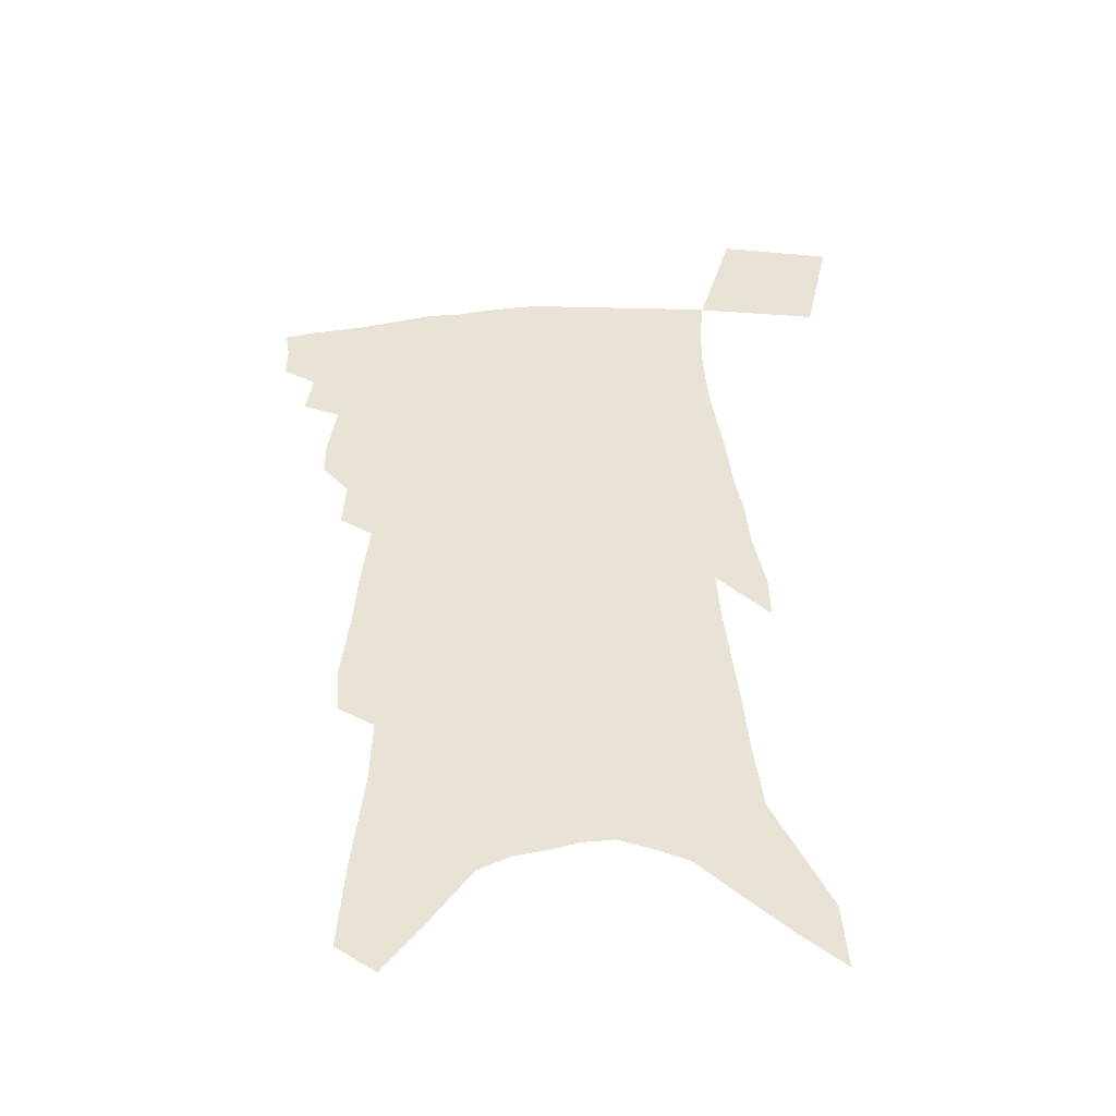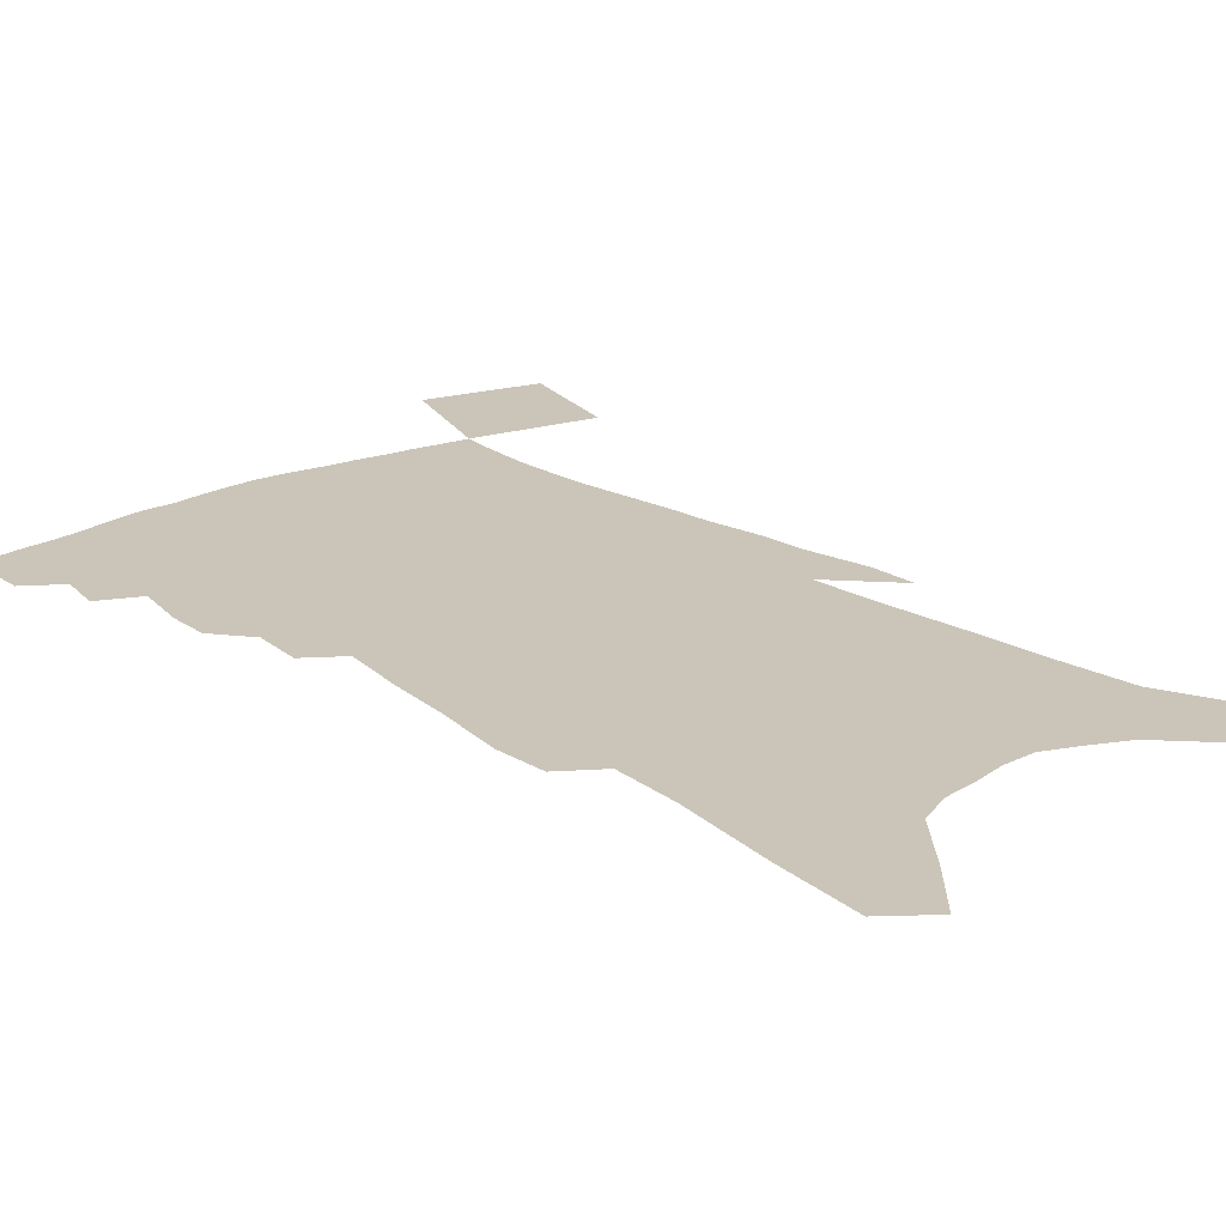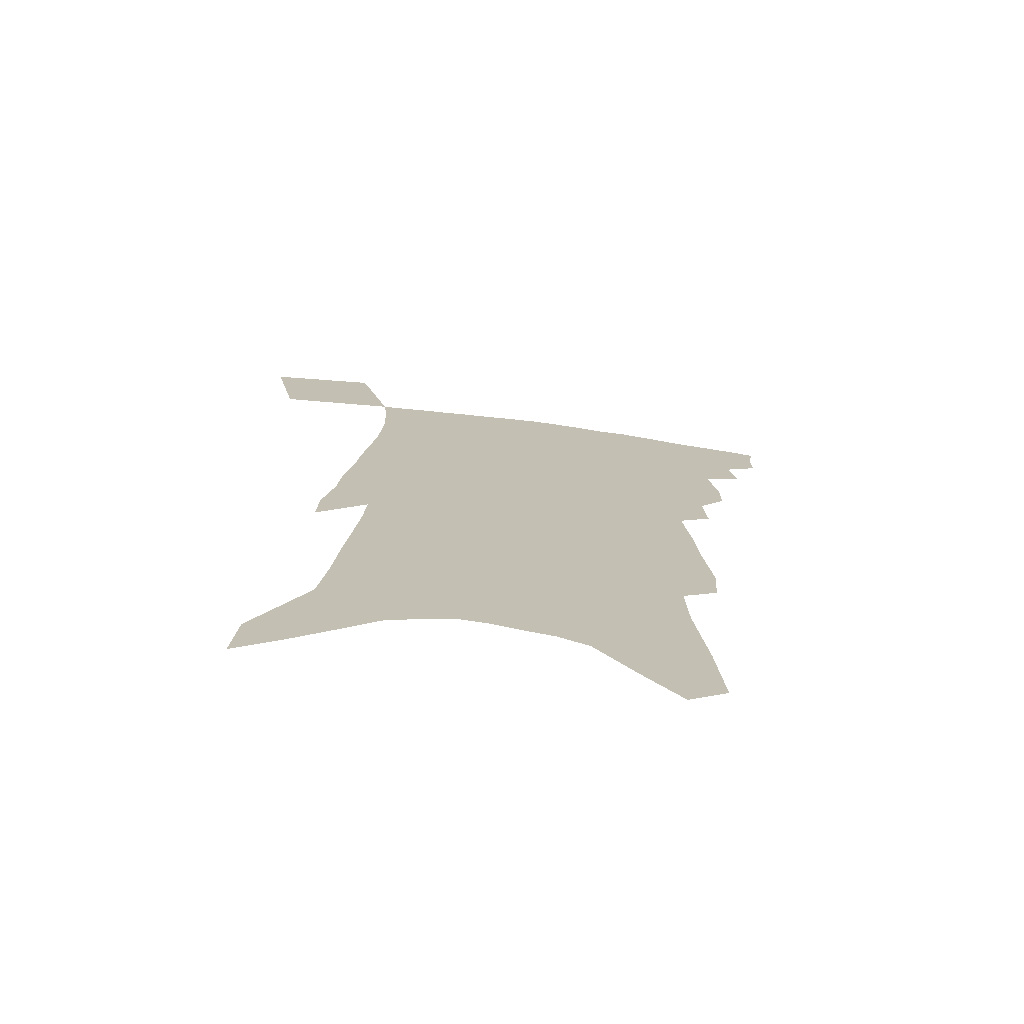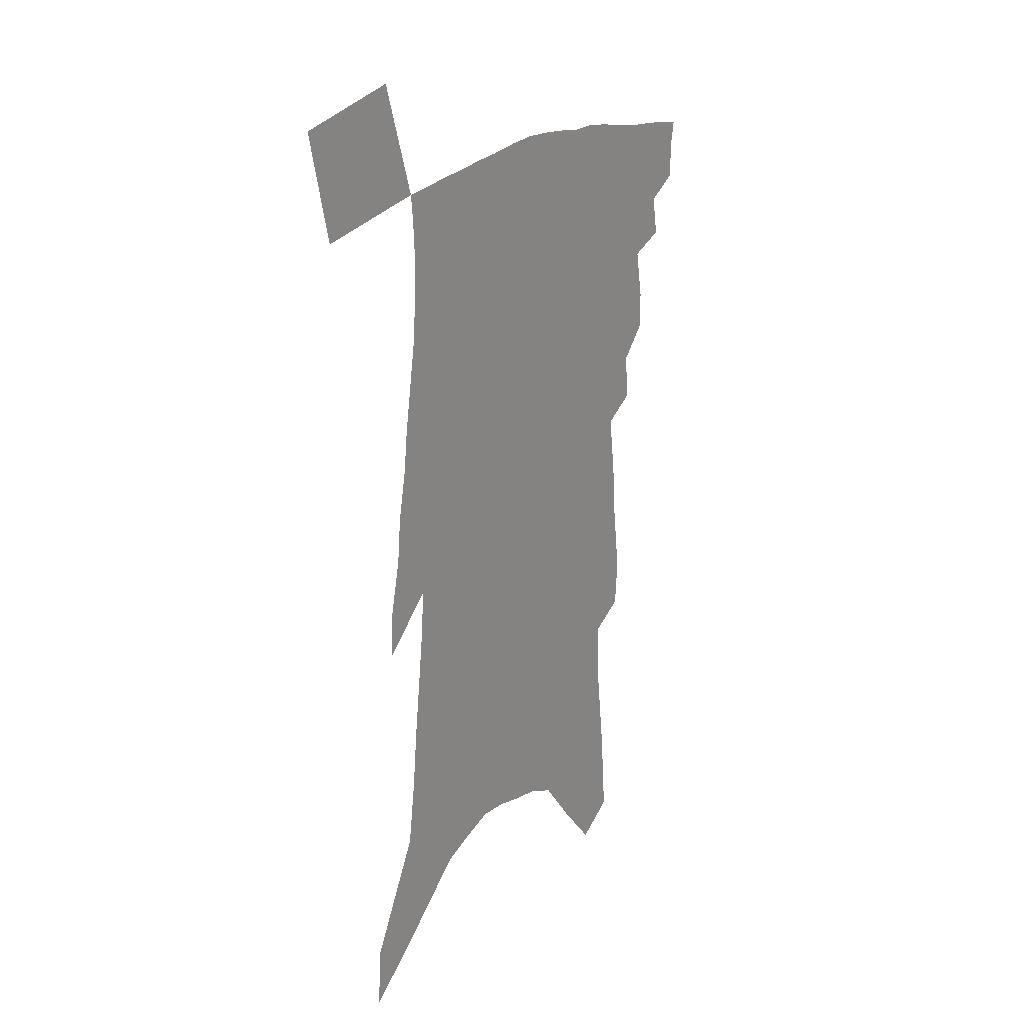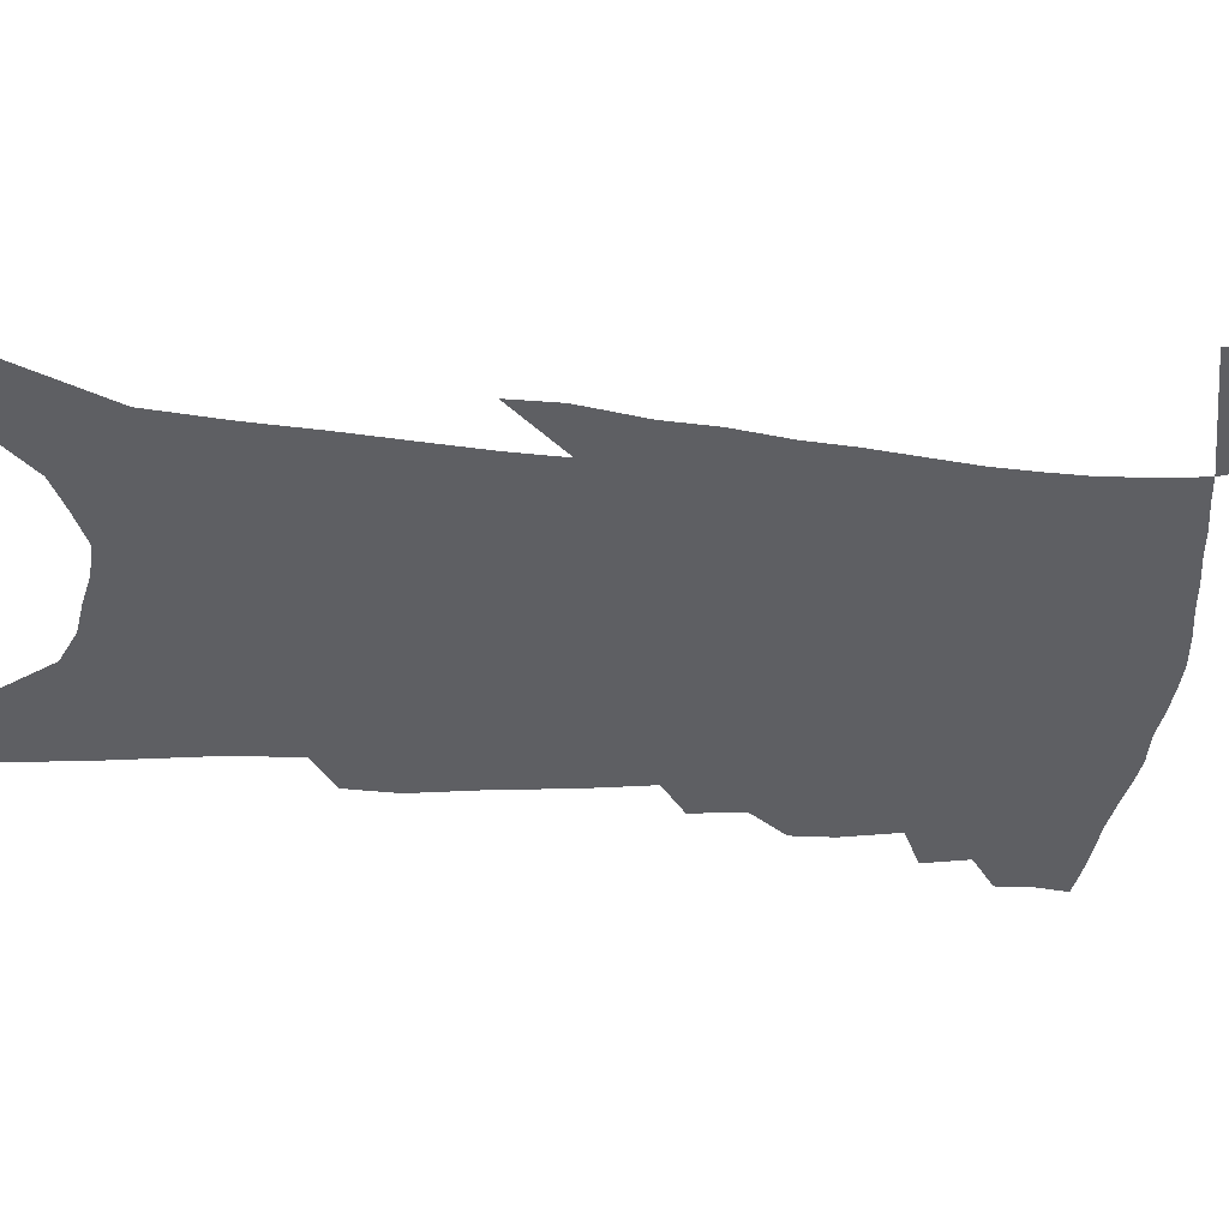
<metadata>
{"format":"obj","ext":"obj","renderer":"f3d","projection":"perspective","resolution":1024,"background":"white","views":[{"elev":-45.9,"azim":2.7,"up":"+Y"},{"elev":20.5,"azim":-38.6,"up":"+Z"},{"elev":-73.1,"azim":172.8,"up":"+Y"},{"elev":24.4,"azim":126.6,"up":"+Y"},{"elev":-41.3,"azim":86.7,"up":"+Z"}]}
</metadata>
<code>
v 479.4 387.3 0
v 479.5 399.6 0
v 477.9 409.9 0
v 489.1 364.4 0
v 491.8 379.4 0
v 490.8 390.4 0
v 489.6 401 0
v 487.8 411.8 0
v 499.9 325.3 0
v 500 339.3 0
v 503.3 358.3 0
v 503.3 370.7 0
v 503 382.1 0
v 501.4 392.3 0
v 499.8 402.8 0
v 498 413.4 0
v 508.6 295.6 0
v 510 313.3 0
v 512.1 331.5 0
v 513.1 346.6 0
v 514.8 362.2 0
v 514.3 373.4 0
v 513.2 383.8 0
v 511.8 394 0
v 510.3 404.2 0
v 508.7 414.6 0
v 514.4 197.8 0
v 513.1 215.8 0
v 516.4 242.3 0
v 518 263.9 0
v 521 287.5 0
v 521.8 304.6 0
v 525.1 325.9 0
v 525.2 339.2 0
v 524.8 351.3 0
v 525 364 0
v 524.5 375 0
v 523.3 385.2 0
v 521.9 395.5 0
v 520.5 405.8 0
v 518.8 416.6 0
v 520 94.59 0
v 522.6 127.9 0
v 526.9 165 0
v 527.8 189.3 0
v 529.9 216.1 0
v 529.9 235.9 0
v 531.3 257.5 0
v 532.5 277.7 0
v 533.2 295.2 0
v 533.5 310.8 0
v 535.6 329.2 0
v 535.4 341.6 0
v 535.7 354.7 0
v 535.1 365.5 0
v 534.7 376.4 0
v 533.4 386.6 0
v 532.2 396.9 0
v 530.7 407.1 0
v 528.9 418.9 0
v 534.8 84.03 0
v 536.8 117.7 0
v 538.9 150.1 0
v 540.4 178 0
v 541.1 201.5 0
v 543.4 230.2 0
v 543.5 249.1 0
v 543.3 266 0
v 543.1 281.6 0
v 543.9 299.6 0
v 545.2 317.5 0
v 545.6 331.5 0
v 545.8 344.3 0
v 545.9 356.7 0
v 545.5 367.3 0
v 545.2 378 0
v 543.9 387.9 0
v 542.5 398.3 0
v 540.9 409.2 0
v 539.1 420.8 0
v 550 103.1 0
v 552.1 137.9 0
v 553.9 169.3 0
v 553.3 189.5 0
v 553.1 210.3 0
v 554.9 238.1 0
v 554.6 255.6 0
v 555 274.2 0
v 554.3 287.8 0
v 554.7 304.5 0
v 555.5 320.8 0
v 555.7 334.1 0
v 556 346.9 0
v 555.8 358.1 0
v 555.7 369 0
v 555 378.9 0
v 554.1 388.9 0
v 553.5 399 0
v 552 409.6 0
v 550.1 421 0
v 565 123.5 0
v 565.6 153.2 0
v 565 174.2 0
v 564.5 195.1 0
v 565.1 220.5 0
v 565 239.4 0
v 565 259.5 0
v 564.9 276.1 0
v 564.8 292.1 0
v 565.1 308.6 0
v 565.4 323.5 0
v 565.2 334.6 0
v 565.7 348.3 0
v 565.8 359.8 0
v 565.5 370 0
v 564.7 379.7 0
v 564.5 389.8 0
v 563.7 399.9 0
v 562.3 410.5 0
v 560.3 422.7 0
v 577 129.1 0
v 577 158.7 0
v 576.5 181.7 0
v 575.3 197.9 0
v 575.6 223.1 0
v 575.3 242.1 0
v 575 259.6 0
v 574.8 276.8 0
v 574.5 291.5 0
v 574.7 307.8 0
v 574.9 324 0
v 575.4 338.2 0
v 575.1 348.8 0
v 575.2 360.2 0
v 575.4 370.9 0
v 575 380.5 0
v 574.9 390.6 0
v 574.2 400.4 0
v 572.4 411.8 0
v 570.5 423.9 0
v 588.7 131.2 0
v 588.1 160.9 0
v 587.3 183.3 0
v 586.7 207.4 0
v 586.1 225.8 0
v 585.7 247.2 0
v 585.2 262.7 0
v 585.1 281.7 0
v 584.9 296.1 0
v 584.6 310.7 0
v 584.6 326.1 0
v 584.6 339 0
v 584.7 350.4 0
v 584.9 362 0
v 584.8 371.1 0
v 585.2 381.7 0
v 584.8 391.2 0
v 584.2 400.8 0
v 582.6 412.5 0
v 580.8 424.7 0
v 600.3 134.1 0
v 599.3 160.3 0
v 598.2 183.4 0
v 597.6 203.5 0
v 596.7 223.9 0
v 595.9 244.7 0
v 595.2 264 0
v 595.1 278.6 0
v 594.4 298 0
v 594.2 311.1 0
v 593.9 326 0
v 594 337.3 0
v 594.1 350.7 0
v 594.2 361.3 0
v 594.7 372.5 0
v 594.8 382.2 0
v 594.6 391.7 0
v 593.9 402 0
v 592.9 412.8 0
v 591.7 424 0
v 611.8 134.9 0
v 611 155.8 0
v 609.3 181.5 0
v 608.3 203 0
v 607 224.6 0
v 606 245.4 0
v 605.5 261.6 0
v 604.8 279.2 0
v 604.5 294.9 0
v 603.8 310.5 0
v 603.5 324.7 0
v 603.3 339.7 0
v 603.3 350.4 0
v 603.5 360.8 0
v 603.8 372.4 0
v 604.1 382.4 0
v 604.3 391.8 0
v 604.7 401.5 0
v 604.1 411.7 0
v 603.1 422.7 0
v 624 130.4 0
v 622.5 153.9 0
v 621.7 173.8 0
v 619.7 198.5 0
v 617.2 225.5 0
v 616.1 244.7 0
v 615.7 260.3 0
v 614.4 279.1 0
v 614.8 291.4 0
v 613.9 307.5 0
v 613.4 321.6 0
v 612.4 338.9 0
v 612.4 350.8 0
v 612.8 360.7 0
v 613.1 371.5 0
v 613.4 381.6 0
v 613.9 391.6 0
v 614.7 401.2 0
v 614.4 411.1 0
v 613.5 421.9 0
v 636.4 125.1 0
v 635.2 147.4 0
v 632.7 173.9 0
v 631.4 194.1 0
v 629.2 217.8 0
v 627.6 238.5 0
v 627.3 254.1 0
v 625.5 273.7 0
v 624.6 290 0
v 623.8 305.5 0
v 623.1 320.3 0
v 623 333.7 0
v 621.9 348.5 0
v 622.3 359.3 0
v 622.5 370.5 0
v 622.7 381.9 0
v 623.3 391.1 0
v 623.9 401 0
v 624.4 410.3 0
v 624.1 420.7 0
v 652.4 109.9 0
v 649.4 137 0
v 646.3 163.5 0
v 644.4 185.8 0
v 640.9 212.1 0
v 639.8 231 0
v 638.7 249.1 0
v 636.8 268.2 0
v 635.3 285.7 0
v 635 300.2 0
v 633.2 317.3 0
v 633.2 330.2 0
v 632 345.1 0
v 632 357.2 0
v 632.1 368.5 0
v 632 380.5 0
v 632.6 390.8 0
v 633.1 400.5 0
v 633.8 409.8 0
v 633.9 420.1 0
v 668.7 94.65 0
v 665.3 122.6 0
v 662.5 148 0
v 659.1 173.6 0
v 657 196.3 0
v 654.5 218.5 0
v 652.2 239.1 0
v 650.9 257.1 0
v 649.8 274.3 0
v 647.6 292.4 0
v 645.5 309.7 0
v 644.3 324.9 0
v 644.9 337.3 0
v 642.3 353.9 0
v 641.7 367 0
v 640.9 379.9 0
v 642 389.6 0
v 642.4 399.8 0
v 643 409.3 0
v 643.8 418.8 0
v 685 80.78 0
v 683.1 104.9 0
v 670.6 237.7 0
v 670 254.6 0
v 665.5 276.5 0
v 663.9 293.4 0
v 660.4 312.3 0
v 658.7 328.1 0
v 656.1 344.8 0
v 653.6 360.9 0
v 652.5 374.5 0
v 651.8 387.6 0
v 652 398.3 0
v 652.5 408.4 0
v 653.4 417.9 0
v 665.9 460.4 0
v 698 410.5 0
v 707 451.9 0
f 5 6 1
f 1 6 2
f 6 7 2
f 2 7 3
f 7 8 3
f 11 12 4
f 4 12 5
f 12 13 5
f 5 13 6
f 13 14 6
f 6 14 7
f 14 15 7
f 7 15 8
f 15 16 8
f 18 19 9
f 9 19 10
f 19 20 10
f 10 20 11
f 20 21 11
f 11 21 12
f 21 22 12
f 12 22 13
f 22 23 13
f 13 23 14
f 23 24 14
f 14 24 15
f 24 25 15
f 15 25 16
f 25 26 16
f 31 32 17
f 17 32 18
f 32 33 18
f 18 33 19
f 33 34 19
f 19 34 20
f 34 35 20
f 20 35 21
f 35 36 21
f 21 36 22
f 36 37 22
f 22 37 23
f 37 38 23
f 23 38 24
f 38 39 24
f 24 39 25
f 39 40 25
f 25 40 26
f 40 41 26
f 45 46 27
f 27 46 28
f 46 47 28
f 28 47 29
f 47 48 29
f 29 48 30
f 48 49 30
f 30 49 31
f 49 50 31
f 31 50 32
f 50 51 32
f 32 51 33
f 51 52 33
f 33 52 34
f 52 53 34
f 34 53 35
f 53 54 35
f 35 54 36
f 54 55 36
f 36 55 37
f 55 56 37
f 37 56 38
f 56 57 38
f 38 57 39
f 57 58 39
f 39 58 40
f 58 59 40
f 40 59 41
f 59 60 41
f 61 62 42
f 42 62 43
f 62 63 43
f 43 63 44
f 63 64 44
f 44 64 45
f 64 65 45
f 45 65 46
f 65 66 46
f 46 66 47
f 66 67 47
f 47 67 48
f 67 68 48
f 48 68 49
f 68 69 49
f 49 69 50
f 69 70 50
f 50 70 51
f 70 71 51
f 51 71 52
f 71 72 52
f 52 72 53
f 72 73 53
f 53 73 54
f 73 74 54
f 54 74 55
f 74 75 55
f 55 75 56
f 75 76 56
f 56 76 57
f 76 77 57
f 57 77 58
f 77 78 58
f 58 78 59
f 78 79 59
f 59 79 60
f 79 80 60
f 61 81 62
f 81 82 62
f 62 82 63
f 82 83 63
f 63 83 64
f 83 84 64
f 64 84 65
f 84 85 65
f 65 85 66
f 85 86 66
f 66 86 67
f 86 87 67
f 67 87 68
f 87 88 68
f 68 88 69
f 88 89 69
f 69 89 70
f 89 90 70
f 70 90 71
f 90 91 71
f 71 91 72
f 91 92 72
f 72 92 73
f 92 93 73
f 73 93 74
f 93 94 74
f 74 94 75
f 94 95 75
f 75 95 76
f 95 96 76
f 76 96 77
f 96 97 77
f 77 97 78
f 97 98 78
f 78 98 79
f 98 99 79
f 79 99 80
f 99 100 80
f 81 101 82
f 101 102 82
f 82 102 83
f 102 103 83
f 83 103 84
f 103 104 84
f 84 104 85
f 104 105 85
f 85 105 86
f 105 106 86
f 86 106 87
f 106 107 87
f 87 107 88
f 107 108 88
f 88 108 89
f 108 109 89
f 89 109 90
f 109 110 90
f 90 110 91
f 110 111 91
f 91 111 92
f 111 112 92
f 92 112 93
f 112 113 93
f 93 113 94
f 113 114 94
f 94 114 95
f 114 115 95
f 95 115 96
f 115 116 96
f 96 116 97
f 116 117 97
f 97 117 98
f 117 118 98
f 98 118 99
f 118 119 99
f 99 119 100
f 119 120 100
f 101 121 102
f 121 122 102
f 102 122 103
f 122 123 103
f 103 123 104
f 123 124 104
f 104 124 105
f 124 125 105
f 105 125 106
f 125 126 106
f 106 126 107
f 126 127 107
f 107 127 108
f 127 128 108
f 108 128 109
f 128 129 109
f 109 129 110
f 129 130 110
f 110 130 111
f 130 131 111
f 111 131 112
f 131 132 112
f 112 132 113
f 132 133 113
f 113 133 114
f 133 134 114
f 114 134 115
f 134 135 115
f 115 135 116
f 135 136 116
f 116 136 117
f 136 137 117
f 117 137 118
f 137 138 118
f 118 138 119
f 138 139 119
f 119 139 120
f 139 140 120
f 121 141 122
f 141 142 122
f 122 142 123
f 142 143 123
f 123 143 124
f 143 144 124
f 124 144 125
f 144 145 125
f 125 145 126
f 145 146 126
f 126 146 127
f 146 147 127
f 127 147 128
f 147 148 128
f 128 148 129
f 148 149 129
f 129 149 130
f 149 150 130
f 130 150 131
f 150 151 131
f 131 151 132
f 151 152 132
f 132 152 133
f 152 153 133
f 133 153 134
f 153 154 134
f 134 154 135
f 154 155 135
f 135 155 136
f 155 156 136
f 136 156 137
f 156 157 137
f 137 157 138
f 157 158 138
f 138 158 139
f 158 159 139
f 139 159 140
f 159 160 140
f 141 161 142
f 161 162 142
f 142 162 143
f 162 163 143
f 143 163 144
f 163 164 144
f 144 164 145
f 164 165 145
f 145 165 146
f 165 166 146
f 146 166 147
f 166 167 147
f 147 167 148
f 167 168 148
f 148 168 149
f 168 169 149
f 149 169 150
f 169 170 150
f 150 170 151
f 170 171 151
f 151 171 152
f 171 172 152
f 152 172 153
f 172 173 153
f 153 173 154
f 173 174 154
f 154 174 155
f 174 175 155
f 155 175 156
f 175 176 156
f 156 176 157
f 176 177 157
f 157 177 158
f 177 178 158
f 158 178 159
f 178 179 159
f 159 179 160
f 179 180 160
f 161 181 162
f 181 182 162
f 162 182 163
f 182 183 163
f 163 183 164
f 183 184 164
f 164 184 165
f 184 185 165
f 165 185 166
f 185 186 166
f 166 186 167
f 186 187 167
f 167 187 168
f 187 188 168
f 168 188 169
f 188 189 169
f 169 189 170
f 189 190 170
f 170 190 171
f 190 191 171
f 171 191 172
f 191 192 172
f 172 192 173
f 192 193 173
f 173 193 174
f 193 194 174
f 174 194 175
f 194 195 175
f 175 195 176
f 195 196 176
f 176 196 177
f 196 197 177
f 177 197 178
f 197 198 178
f 178 198 179
f 198 199 179
f 179 199 180
f 199 200 180
f 181 201 182
f 201 202 182
f 182 202 183
f 202 203 183
f 183 203 184
f 203 204 184
f 184 204 185
f 204 205 185
f 185 205 186
f 205 206 186
f 186 206 187
f 206 207 187
f 187 207 188
f 207 208 188
f 188 208 189
f 208 209 189
f 189 209 190
f 209 210 190
f 190 210 191
f 210 211 191
f 191 211 192
f 211 212 192
f 192 212 193
f 212 213 193
f 193 213 194
f 213 214 194
f 194 214 195
f 214 215 195
f 195 215 196
f 215 216 196
f 196 216 197
f 216 217 197
f 197 217 198
f 217 218 198
f 198 218 199
f 218 219 199
f 199 219 200
f 219 220 200
f 201 221 202
f 221 222 202
f 202 222 203
f 222 223 203
f 203 223 204
f 223 224 204
f 204 224 205
f 224 225 205
f 205 225 206
f 225 226 206
f 206 226 207
f 226 227 207
f 207 227 208
f 227 228 208
f 208 228 209
f 228 229 209
f 209 229 210
f 229 230 210
f 210 230 211
f 230 231 211
f 211 231 212
f 231 232 212
f 212 232 213
f 232 233 213
f 213 233 214
f 233 234 214
f 214 234 215
f 234 235 215
f 215 235 216
f 235 236 216
f 216 236 217
f 236 237 217
f 217 237 218
f 237 238 218
f 218 238 219
f 238 239 219
f 219 239 220
f 239 240 220
f 221 241 222
f 241 242 222
f 222 242 223
f 242 243 223
f 223 243 224
f 243 244 224
f 224 244 225
f 244 245 225
f 225 245 226
f 245 246 226
f 226 246 227
f 246 247 227
f 227 247 228
f 247 248 228
f 228 248 229
f 248 249 229
f 229 249 230
f 249 250 230
f 230 250 231
f 250 251 231
f 231 251 232
f 251 252 232
f 232 252 233
f 252 253 233
f 233 253 234
f 253 254 234
f 234 254 235
f 254 255 235
f 235 255 236
f 255 256 236
f 236 256 237
f 256 257 237
f 237 257 238
f 257 258 238
f 238 258 239
f 258 259 239
f 239 259 240
f 259 260 240
f 241 261 242
f 261 262 242
f 242 262 243
f 262 263 243
f 243 263 244
f 263 264 244
f 244 264 245
f 264 265 245
f 245 265 246
f 265 266 246
f 246 266 247
f 266 267 247
f 247 267 248
f 267 268 248
f 248 268 249
f 268 269 249
f 249 269 250
f 269 270 250
f 250 270 251
f 270 271 251
f 251 271 252
f 271 272 252
f 252 272 253
f 272 273 253
f 253 273 254
f 273 274 254
f 254 274 255
f 274 275 255
f 255 275 256
f 275 276 256
f 256 276 257
f 276 277 257
f 257 277 258
f 277 278 258
f 258 278 259
f 278 279 259
f 259 279 260
f 279 280 260
f 261 281 262
f 281 282 262
f 262 282 263
f 268 283 269
f 283 284 269
f 269 284 270
f 284 285 270
f 270 285 271
f 285 286 271
f 271 286 272
f 286 287 272
f 272 287 273
f 287 288 273
f 273 288 274
f 288 289 274
f 274 289 275
f 289 290 275
f 275 290 276
f 290 291 276
f 276 291 277
f 291 292 277
f 277 292 278
f 292 293 278
f 278 293 279
f 293 294 279
f 279 294 280
f 294 295 280
f 295 297 296
f 297 298 296

</code>
